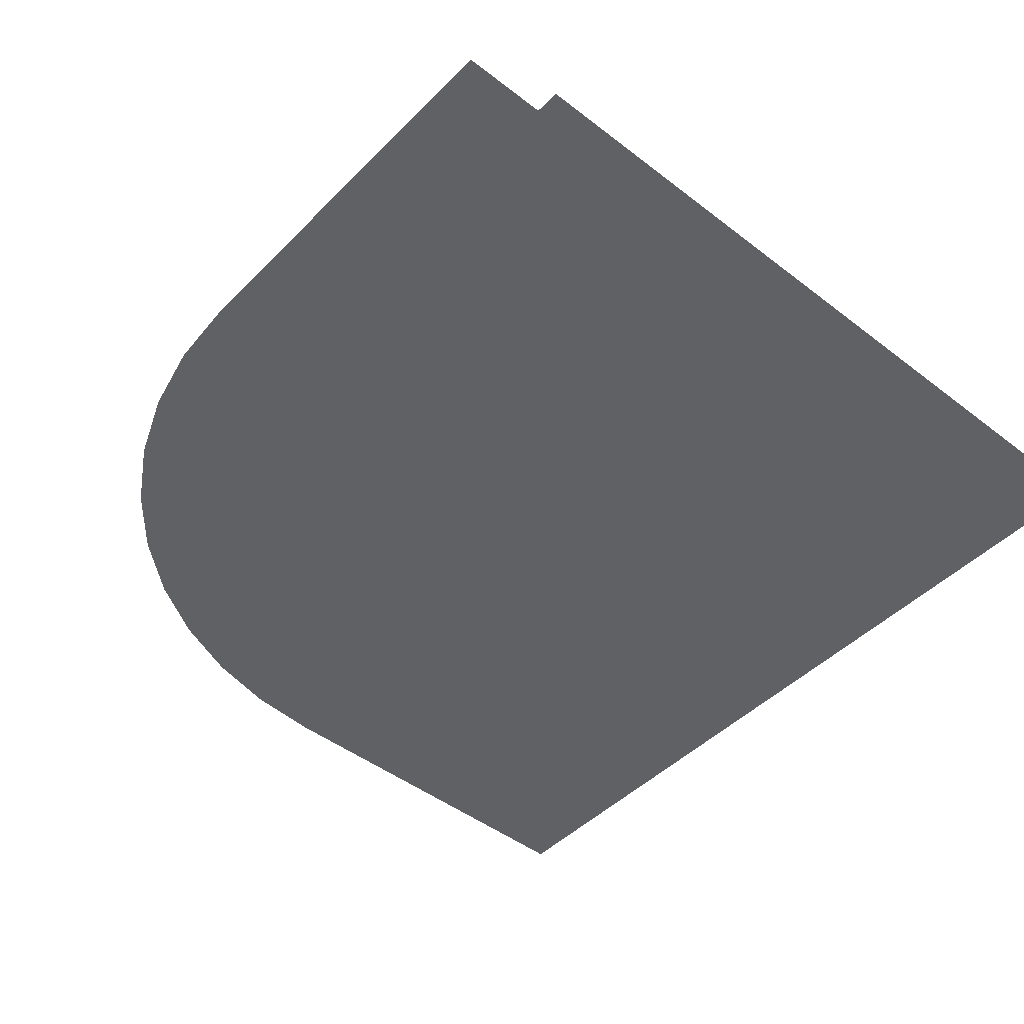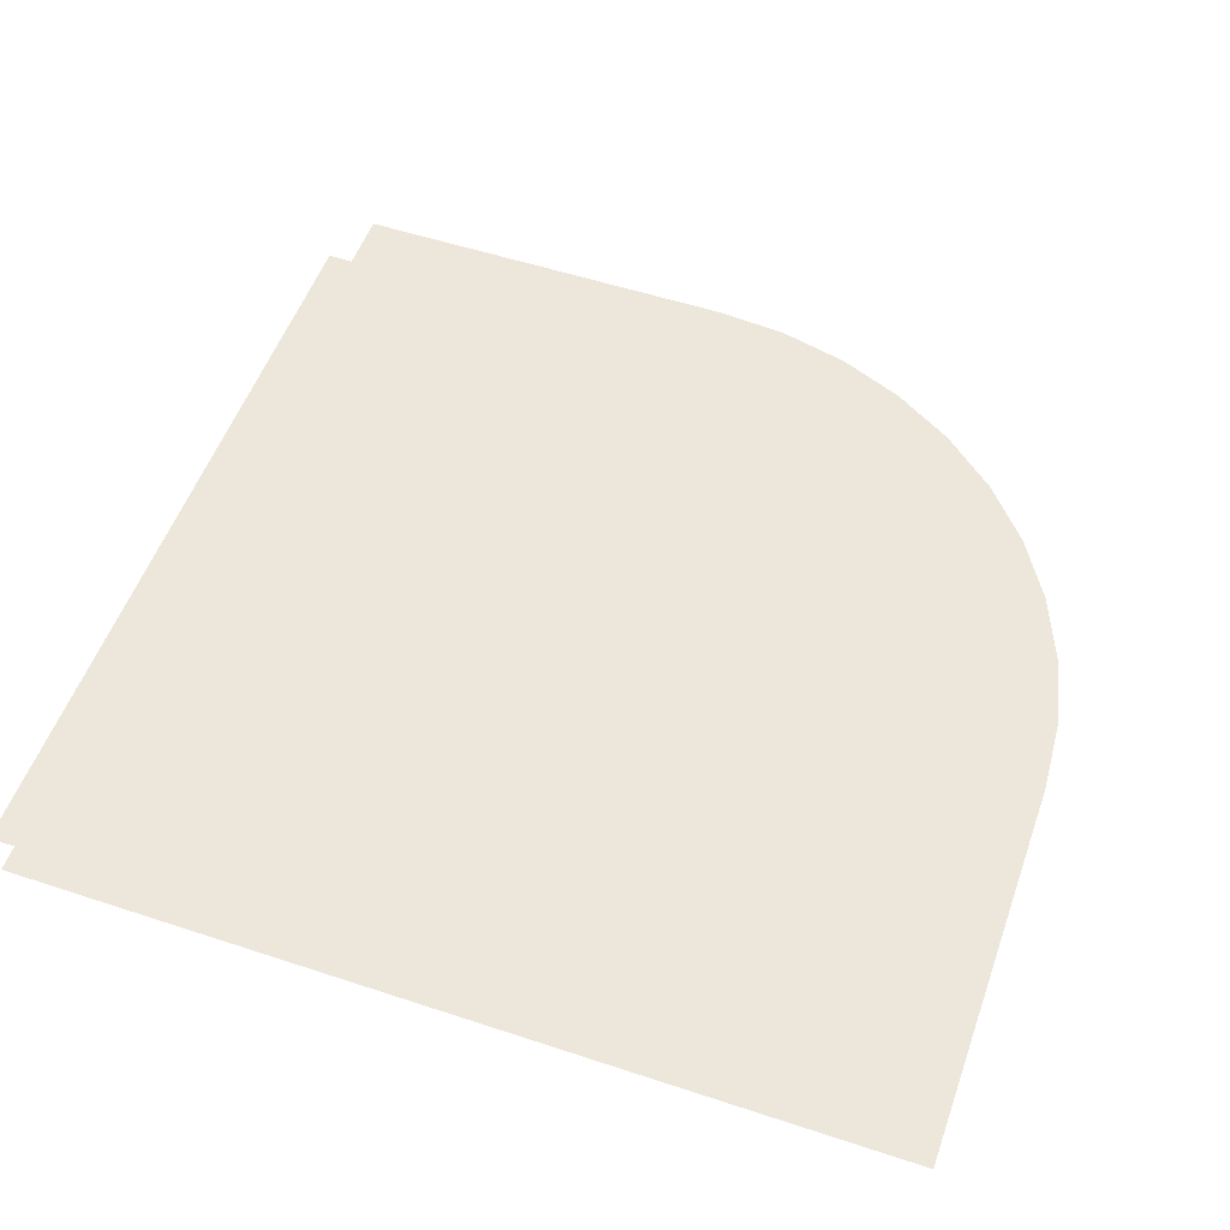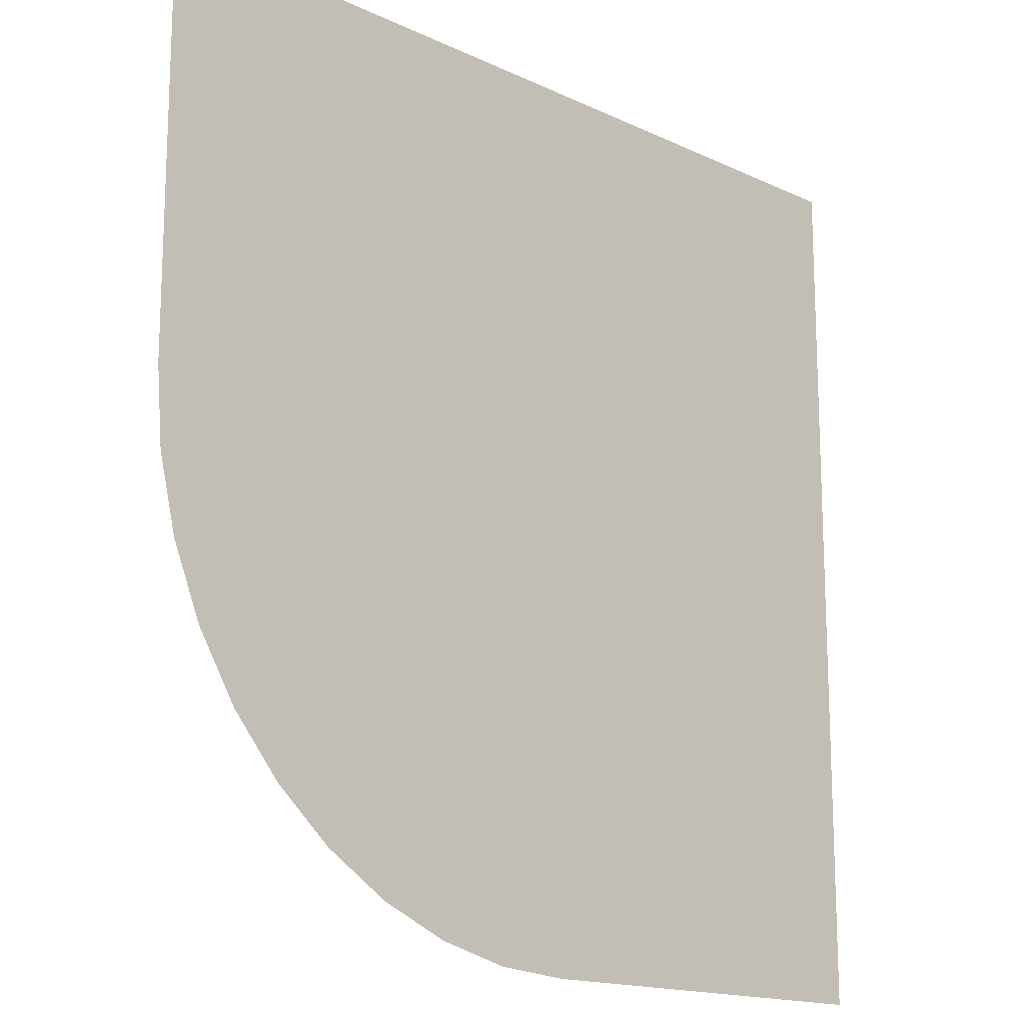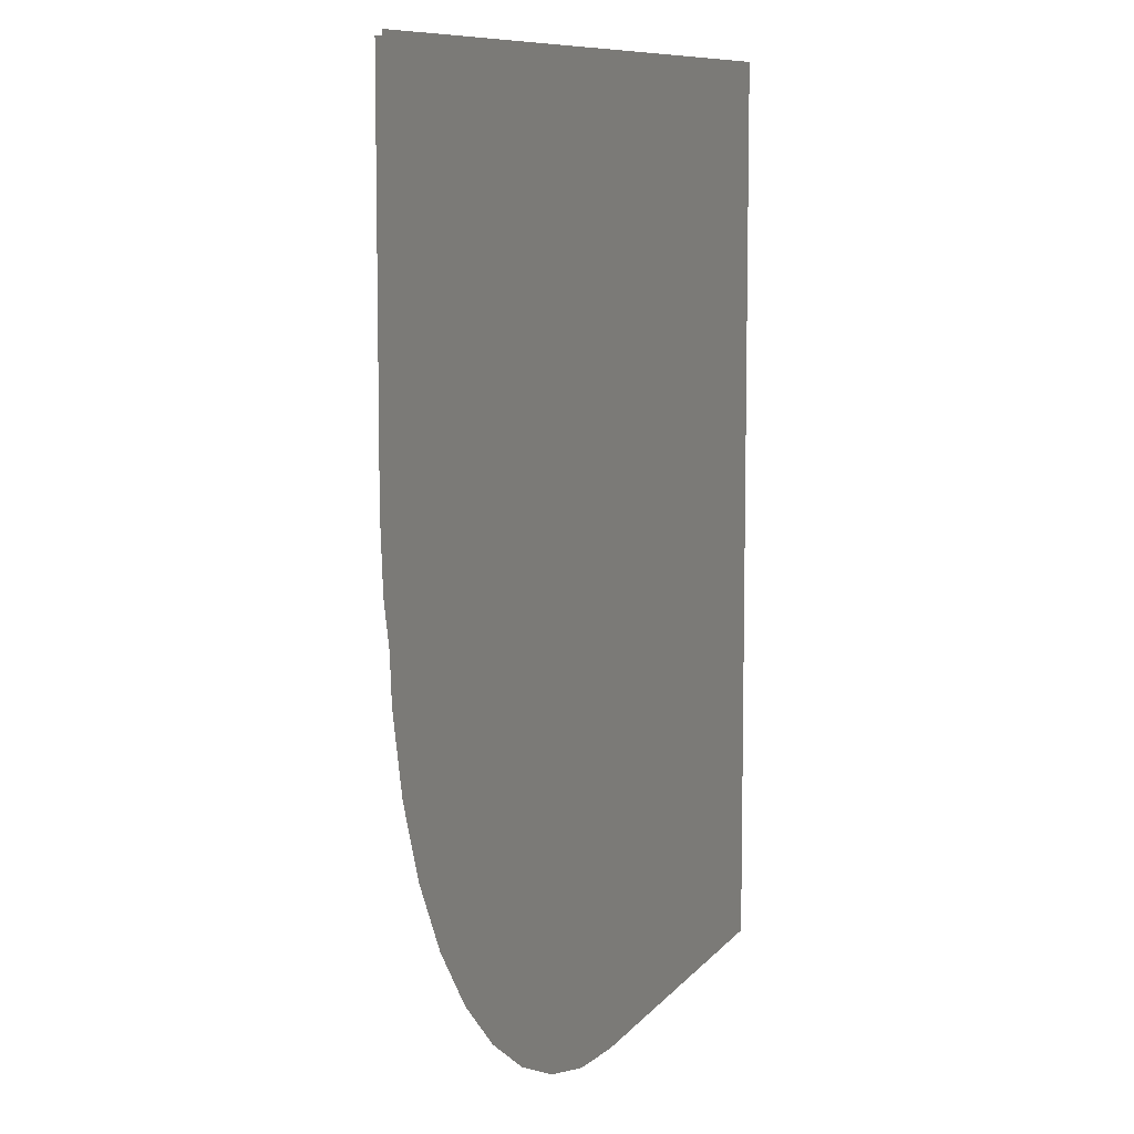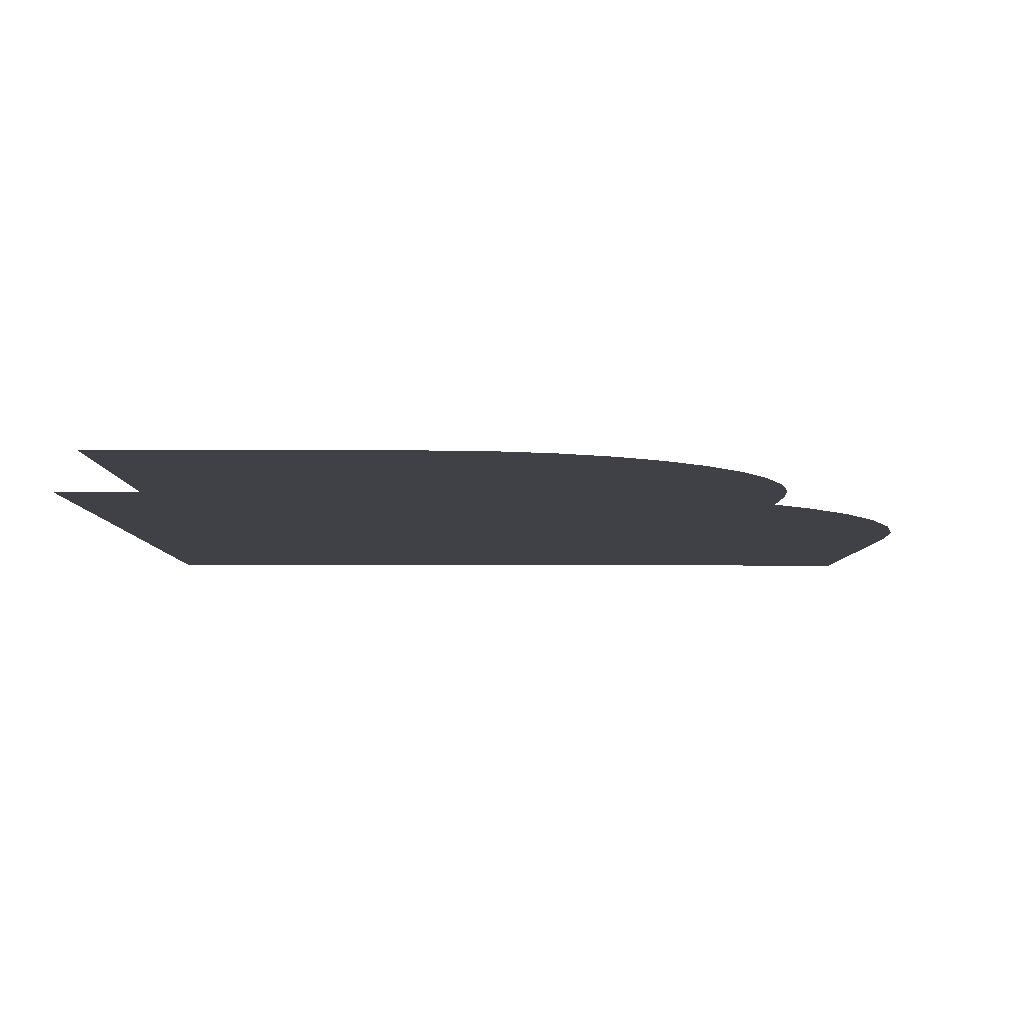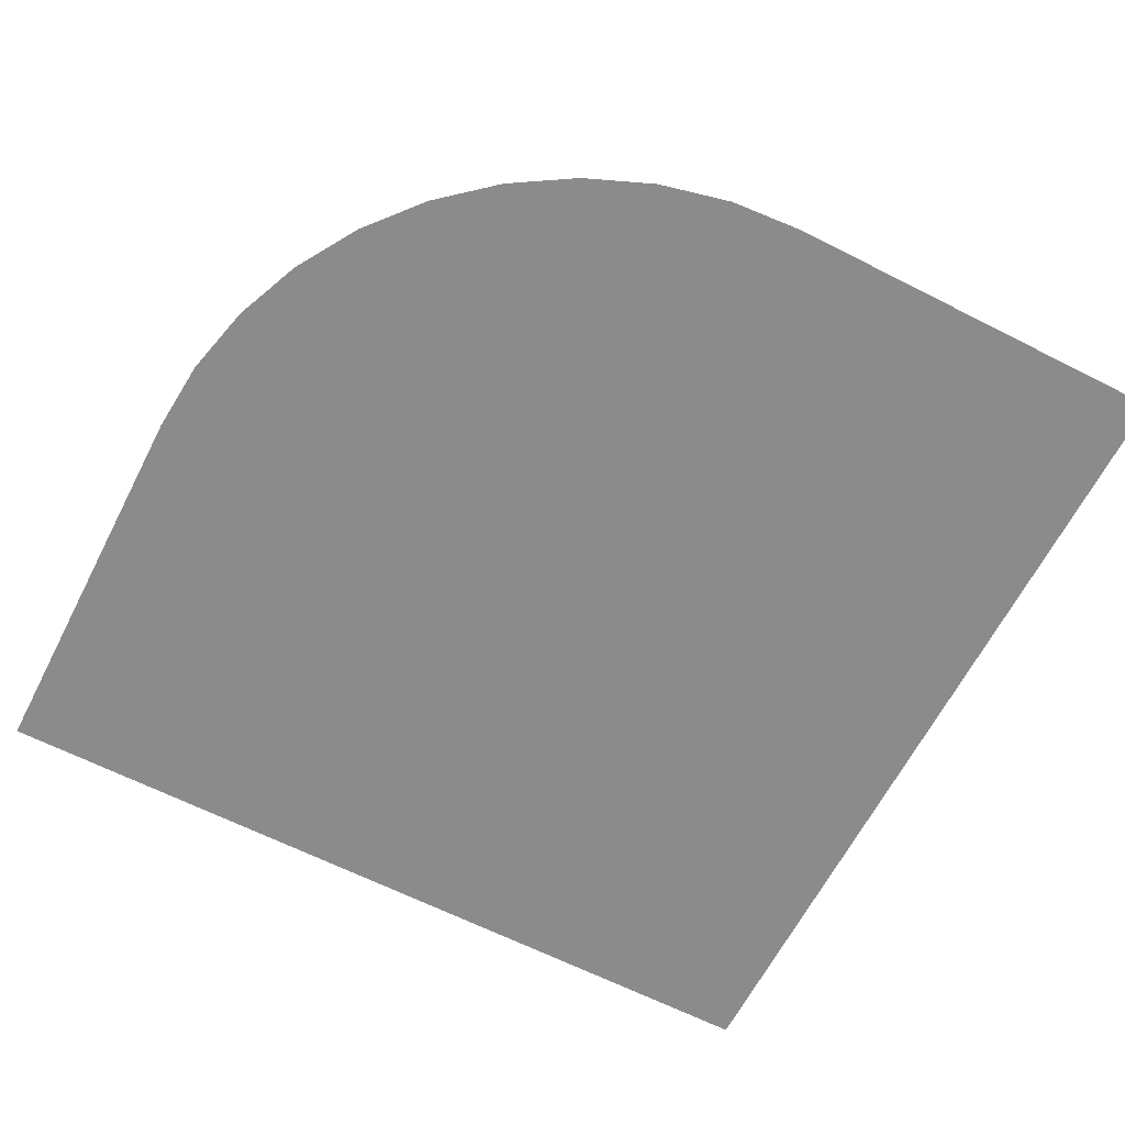
<metadata>
{"format":"obj","ext":"obj","renderer":"f3d","projection":"perspective","resolution":1024,"background":"white","views":[{"elev":-46.1,"azim":-41.4,"up":"+Y"},{"elev":53.6,"azim":109.4,"up":"+Y"},{"elev":-15.8,"azim":-44.4,"up":"+Z"},{"elev":8.7,"azim":-69.6,"up":"+Z"},{"elev":-6.0,"azim":179.5,"up":"+Y"},{"elev":-63.9,"azim":-117.2,"up":"+Y"}]}
</metadata>
<code>
o Cube.004_Cube.007
v -3 0.5 4
v -3 0 4
v -4 0 4
v 4 3e-06 -4
v 4 0.5 -3
v 4 1e-06 -3
v 4 0.5 4
v 4 0 4
v -4 0 0.3334
v 0.3334 1e-06 -4
v -3.947 0 -0.3445
v -3.788 0 -1.006
v -3.528 0 -1.634
v -3.172 0 -2.214
v -2.731 0 -2.731
v -2.214 1e-06 -3.172
v -1.634 1e-06 -3.528
v -1.006 1e-06 -3.788
v -0.3445 1e-06 -3.947
v 0.7917 0.5 -3
v -3 0.5 0.7917
v 0.1985 0.5 -2.953
v -0.38 0.5 -2.814
v -0.9297 0.5 -2.587
v -1.437 0.5 -2.276
v -1.889 0.5 -1.889
v -2.276 0.5 -1.437
v -2.587 0.5 -0.9297
v -2.814 0.5 -0.38
v -2.953 0.5 0.1985
f 3 9 11 12 13 14 15 16 17 18 19 10 4 6 8 2
f 5 20 22 23 24 25 26 27 28 29 30 21 1 7
l 7 8

</code>
